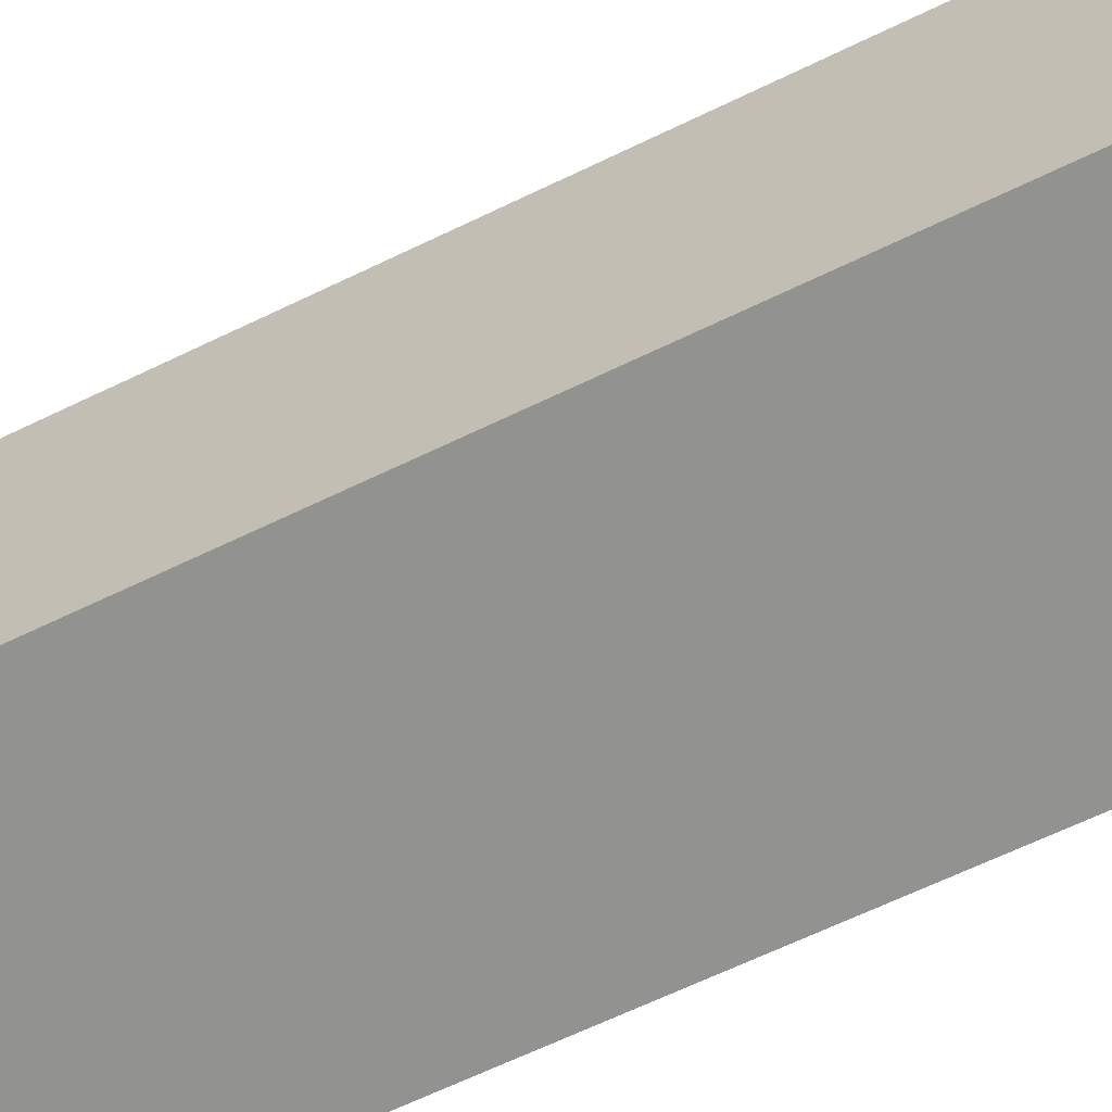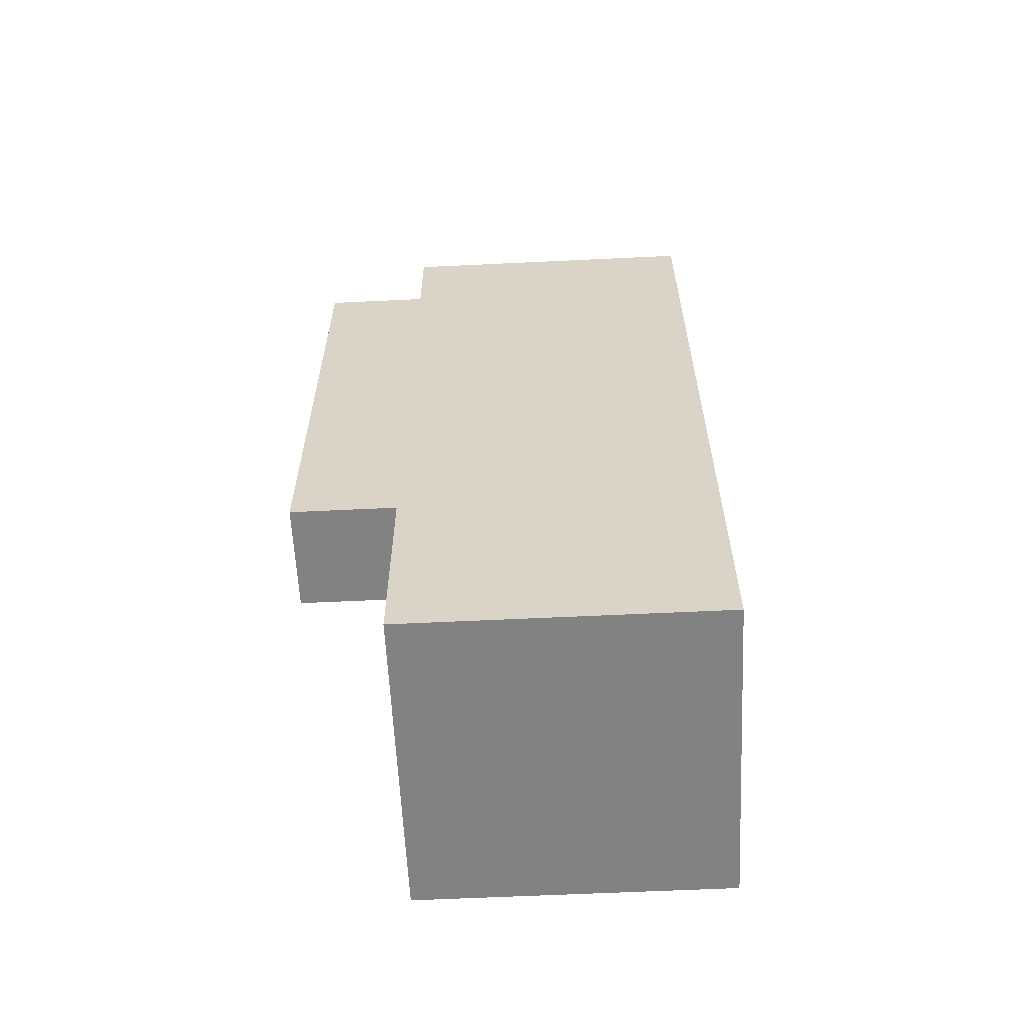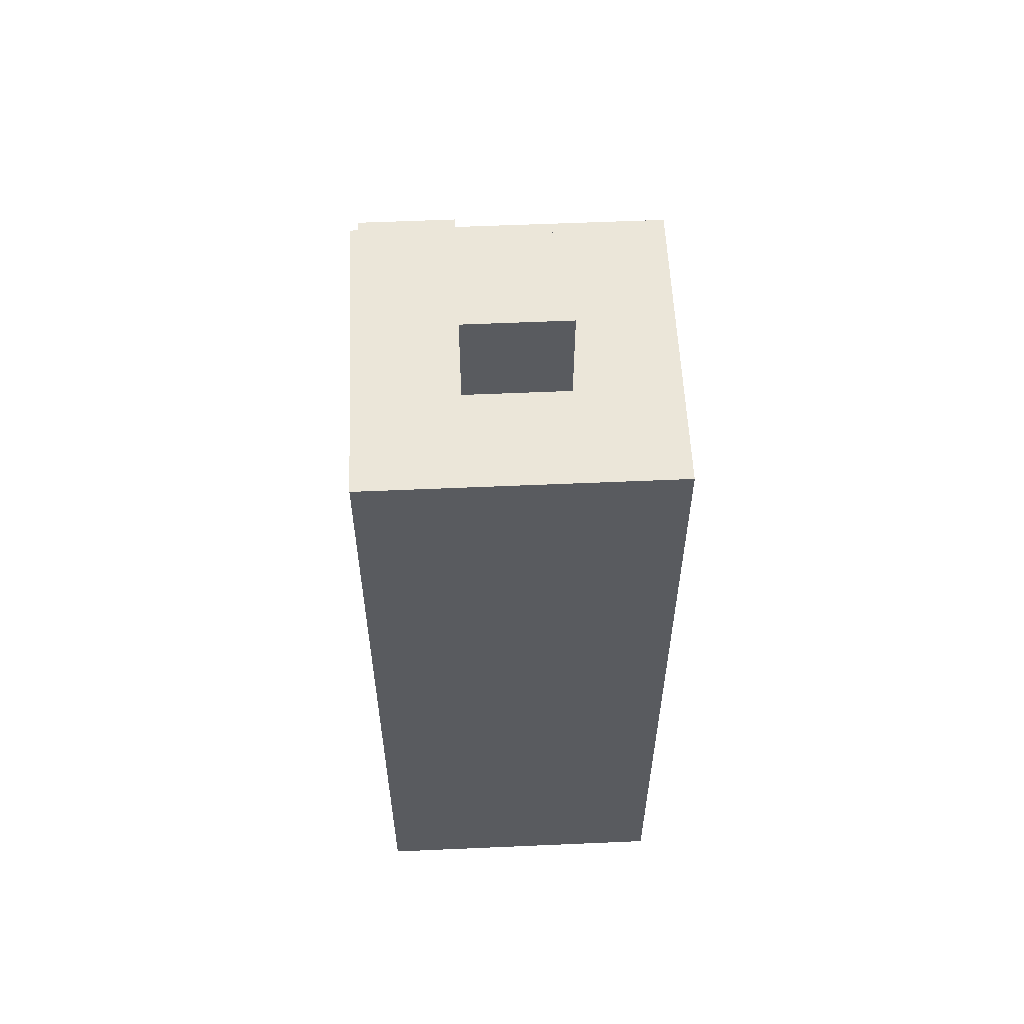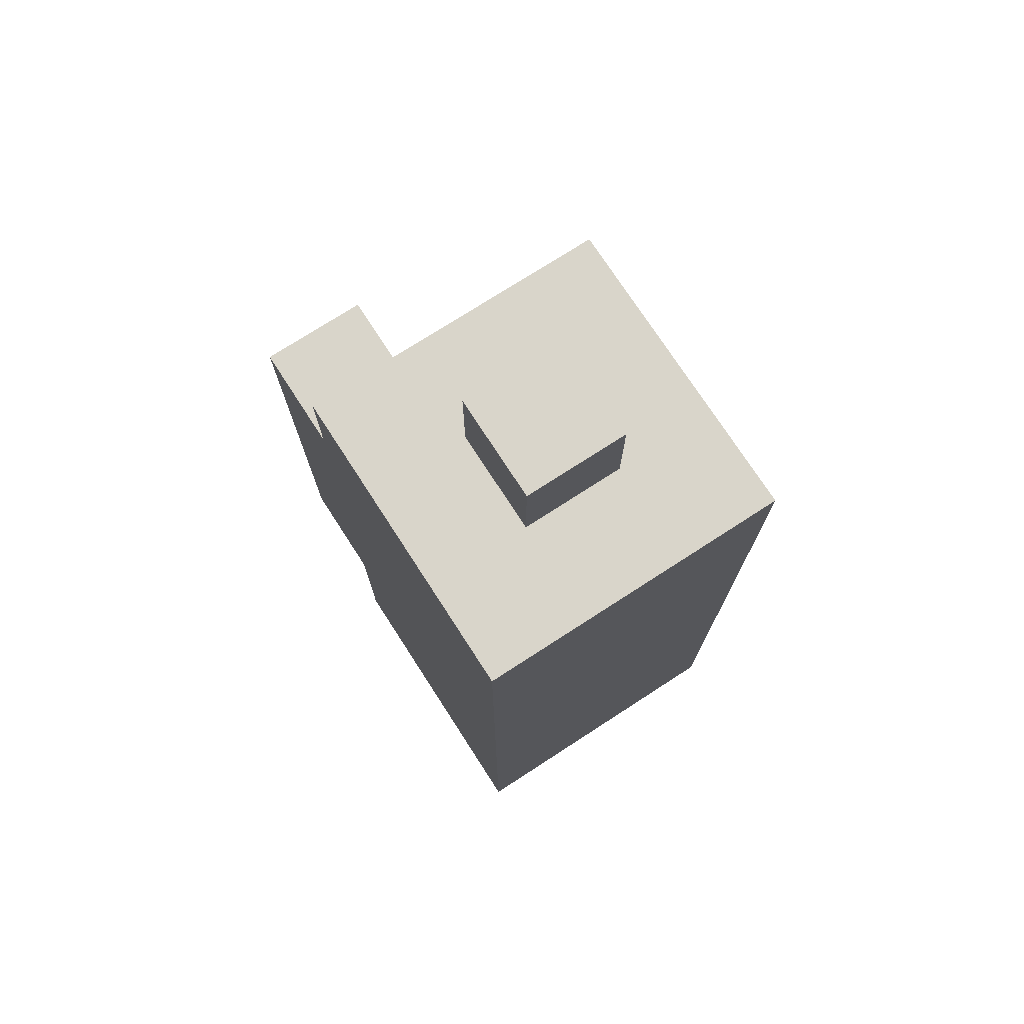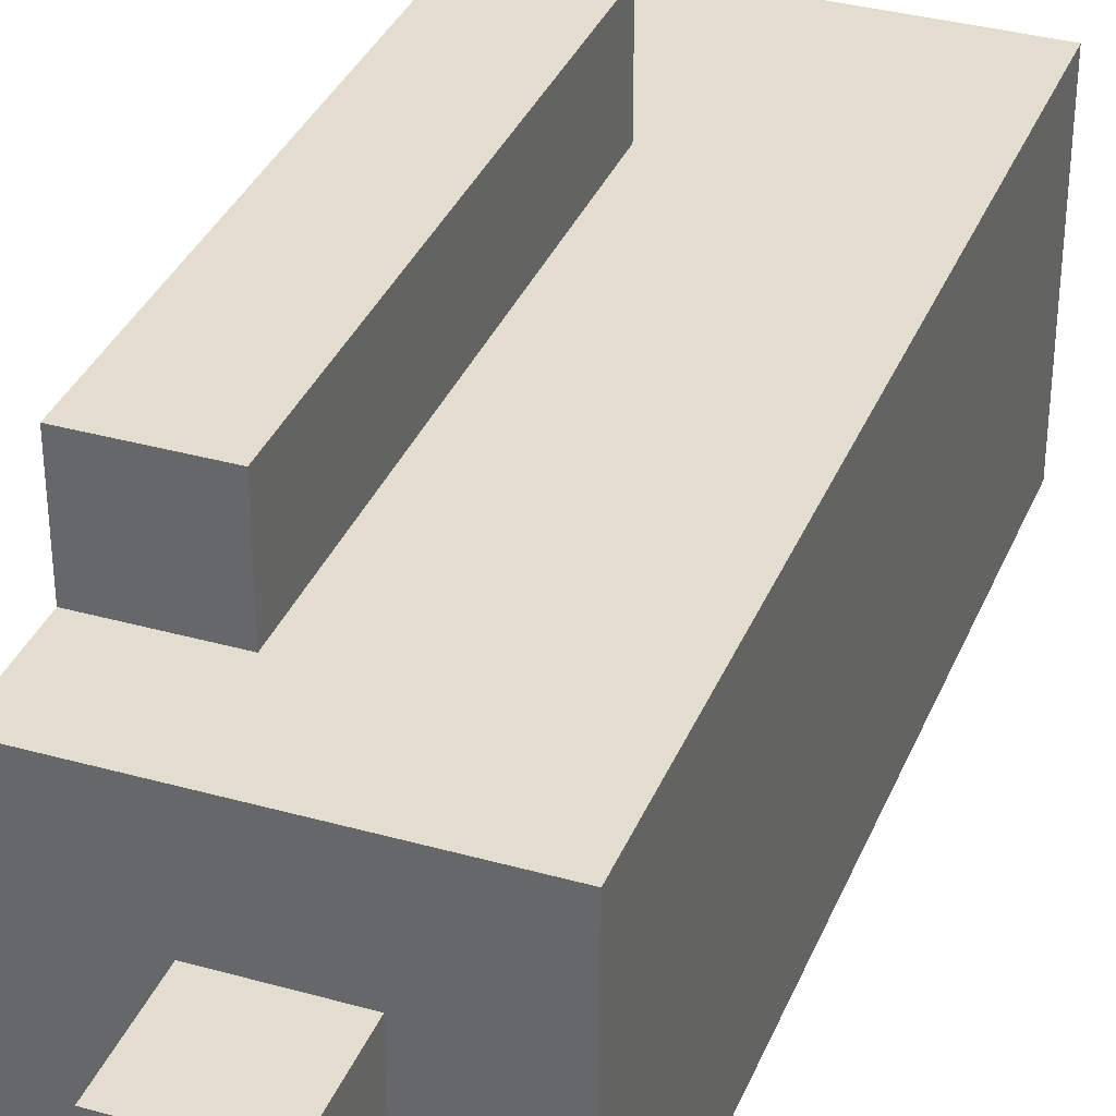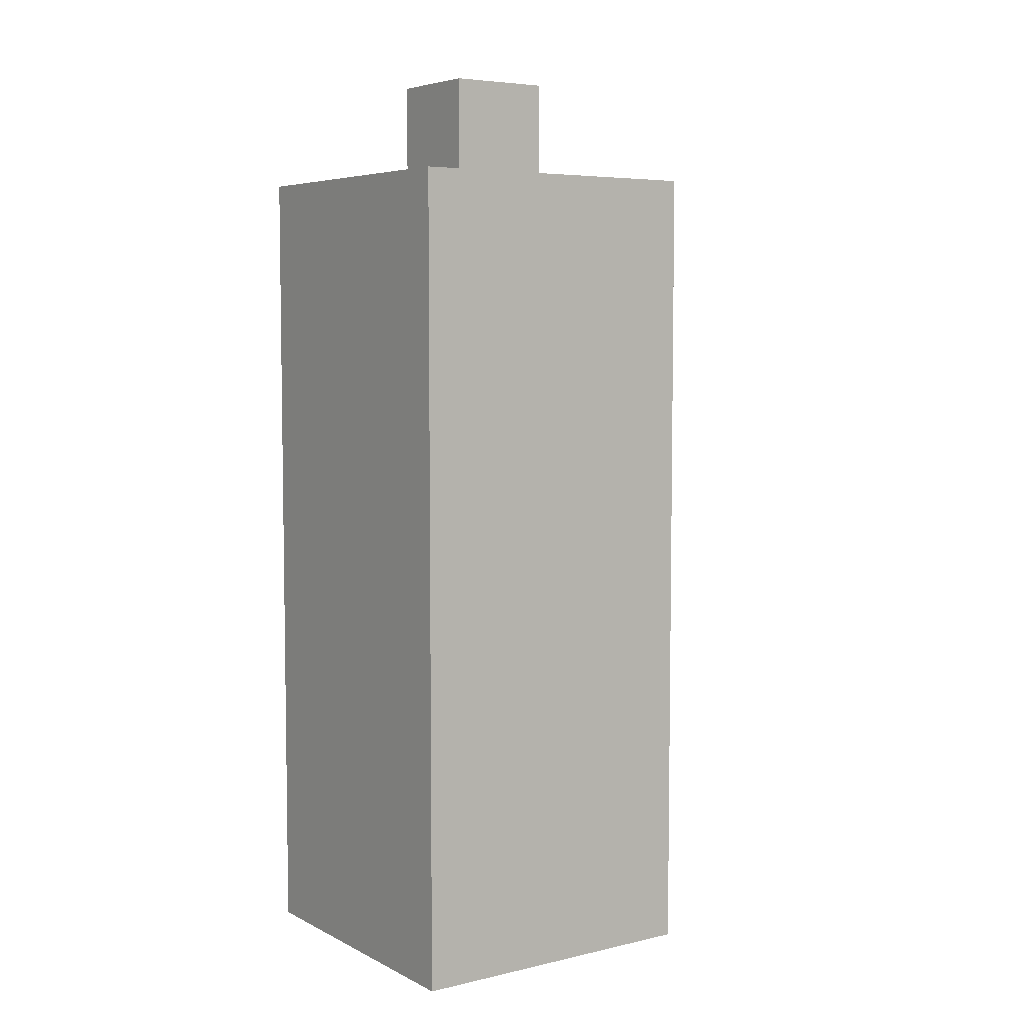
<metadata>
{"format":"obj","ext":"obj","renderer":"f3d","projection":"perspective","resolution":1024,"background":"white","views":[{"elev":-66.2,"azim":-64.2,"up":"+Z"},{"elev":-60.7,"azim":92.8,"up":"+Y"},{"elev":57.0,"azim":177.4,"up":"+Y"},{"elev":74.5,"azim":147.1,"up":"+Y"},{"elev":35.0,"azim":-159.5,"up":"+Z"},{"elev":5.7,"azim":-124.8,"up":"+Y"}]}
</metadata>
<code>
g LucicatClaseRA-3
v -20 0 -16
v -20 0 -19
v -20 8 -16
v -20 8 -19
v -19 8 -17
v -19 8 -18
v -19 9 -17
v -19 9 -18
v -18 2 -15
v -18 2 -16
v -18 7 -15
v -18 7 -16
v -18 8 -17
v -18 8 -18
v -18 9 -17
v -18 9 -18
v -17 0 -16
v -17 0 -19
v -17 2 -15
v -17 2 -16
v -17 7 -15
v -17 7 -16
v -17 8 -16
v -17 8 -19
v -18 2 -15
v -18 7 -15
v -17 2 -15
v -17 7 -15
v -20 0 -16
v -20 8 -16
v -18 2 -16
v -18 7 -16
v -17 0 -16
v -17 2 -16
v -17 7 -16
v -17 8 -16
v -19 8 -17
v -19 9 -17
v -18 8 -17
v -18 9 -17
v -19 8 -18
v -19 9 -18
v -18 8 -18
v -18 9 -18
v -20 0 -19
v -20 8 -19
v -17 0 -19
v -17 8 -19
v -20 0 -16
v -17 0 -16
v -20 0 -19
v -17 0 -19
v -18 2 -15
v -17 2 -15
v -18 2 -16
v -17 2 -16
v -18 7 -15
v -17 7 -15
v -18 7 -16
v -17 7 -16
v -20 8 -16
v -17 8 -16
v -19 8 -17
v -18 8 -17
v -19 8 -18
v -18 8 -18
v -20 8 -19
v -17 8 -19
v -19 9 -17
v -18 9 -17
v -19 9 -18
v -18 9 -18
f 3 2 1
f 4 2 3
f 7 6 5
f 8 6 7
f 11 10 9
f 12 10 11
f 13 14 15
f 15 14 16
f 17 18 20
f 19 20 21
f 20 18 22
f 21 20 22
f 22 18 23
f 23 18 24
f 27 26 25
f 28 26 27
f 31 30 29
f 32 30 31
f 33 31 29
f 34 31 33
f 35 30 32
f 36 30 35
f 39 38 37
f 40 38 39
f 41 42 43
f 43 42 44
f 45 46 47
f 47 46 48
f 51 50 49
f 52 50 51
f 55 54 53
f 56 54 55
f 57 58 59
f 59 58 60
f 61 62 63
f 63 62 64
f 61 63 65
f 64 62 66
f 61 65 67
f 65 66 67
f 66 62 68
f 67 66 68
f 69 70 71
f 71 70 72

</code>
